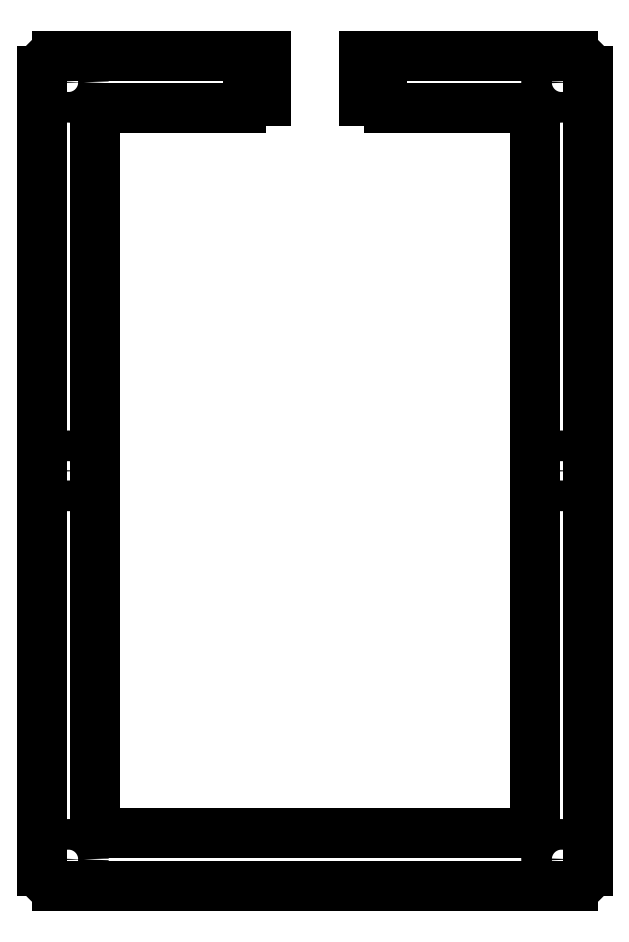
<metadata>
{"format":"dxf","ext":"dxf","renderer":"ezdxf+matplotlib","layout":"modelspace","background":"white","min_lineweight":24,"dpi":150}
</metadata>
<code>
0
SECTION
2
ENTITIES
0
LINE
8
0
10
44.5
20
-142.5
11
113.5
21
-142.5
0
LINE
8
0
10
115.5
20
-140.5
11
115.5
21
-33.5
0
LINE
8
0
10
44.5
20
-31.5
11
72.5
21
-31.5
0
LINE
8
0
10
85.5
20
-31.5
11
113.5
21
-31.5
0
LINE
8
0
10
42.5
20
-140.5
11
42.5
21
-33.5
0
ARC
8
0
10
113.5
20
-140.5
40
2
50
270
51
0
0
ARC
8
0
10
113.5
20
-33.5
40
2
50
0
51
90
0
ARC
8
0
10
44.5
20
-33.5
40
2
50
90
51
180
0
ARC
8
0
10
44.5
20
-140.5
40
2
50
180
51
270
0
LINE
8
0
10
51.5
20
-135.5
11
106.5
21
-135.5
0
ARC
8
0
10
106.5
20
-133.5
40
2
50
270
51
360
0
LINE
8
0
10
108.5
20
-133.5
11
108.5
21
-40.5
0
ARC
8
0
10
106.5
20
-40.5
40
2
50
0
51
90
0
LINE
8
0
10
106.5
20
-38.5
11
88.9
21
-38.5
0
LINE
8
0
10
69.1
20
-38.5
11
51.5
21
-38.5
0
ARC
8
0
10
51.5
20
-40.5
40
2
50
90
51
180
0
LINE
8
0
10
49.5
20
-40.5
11
49.5
21
-133.5
0
ARC
8
0
10
51.5
20
-133.5
40
2
50
180
51
270
0
CIRCLE
8
0
10
46
20
-35
40
2.05
0
CIRCLE
8
0
10
112
20
-35
40
2.05
0
CIRCLE
8
0
10
46
20
-87
40
2.05
0
CIRCLE
8
0
10
112
20
-87
40
2.05
0
CIRCLE
8
0
10
46
20
-139
40
2.05
0
CIRCLE
8
0
10
112
20
-139
40
2.05
0
ARC
8
0
10
87.9
20
-38.5
40
1
50
0
51
90
0
LINE
8
0
10
87.9
20
-37.5
11
85.5
21
-37.5
0
LINE
8
0
10
72.5
20
-37.5
11
70.1
21
-37.5
0
ARC
8
0
10
70.1
20
-38.5
40
1
50
90
51
180
0
LINE
8
0
10
85.5
20
-37.5
11
85.5
21
-31.5
0
LINE
8
0
10
72.5
20
-31.5
11
72.5
21
-37.5
0
ENDSEC
0
EOF

</code>
